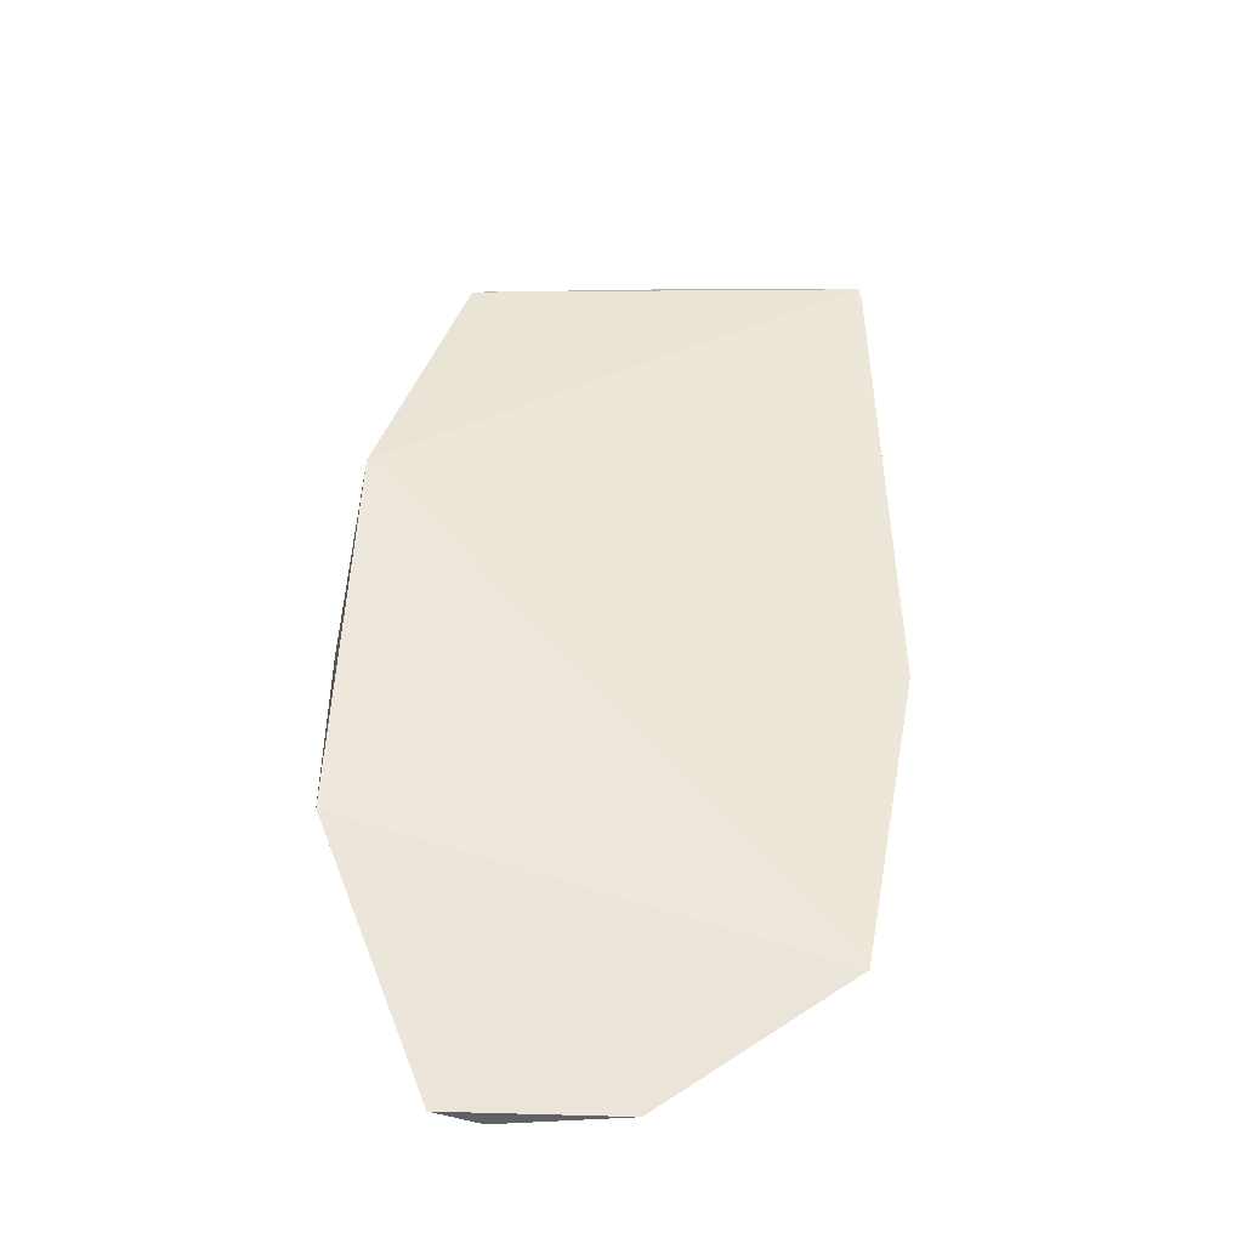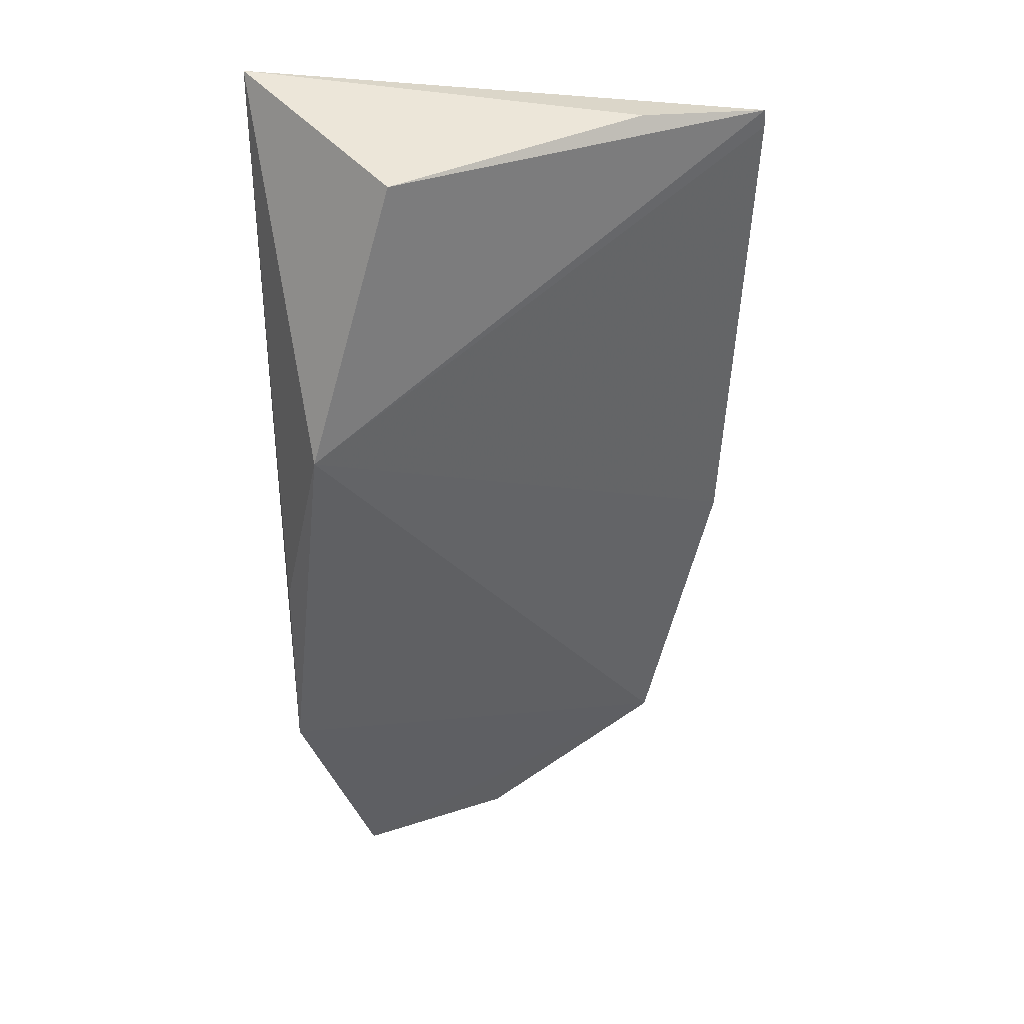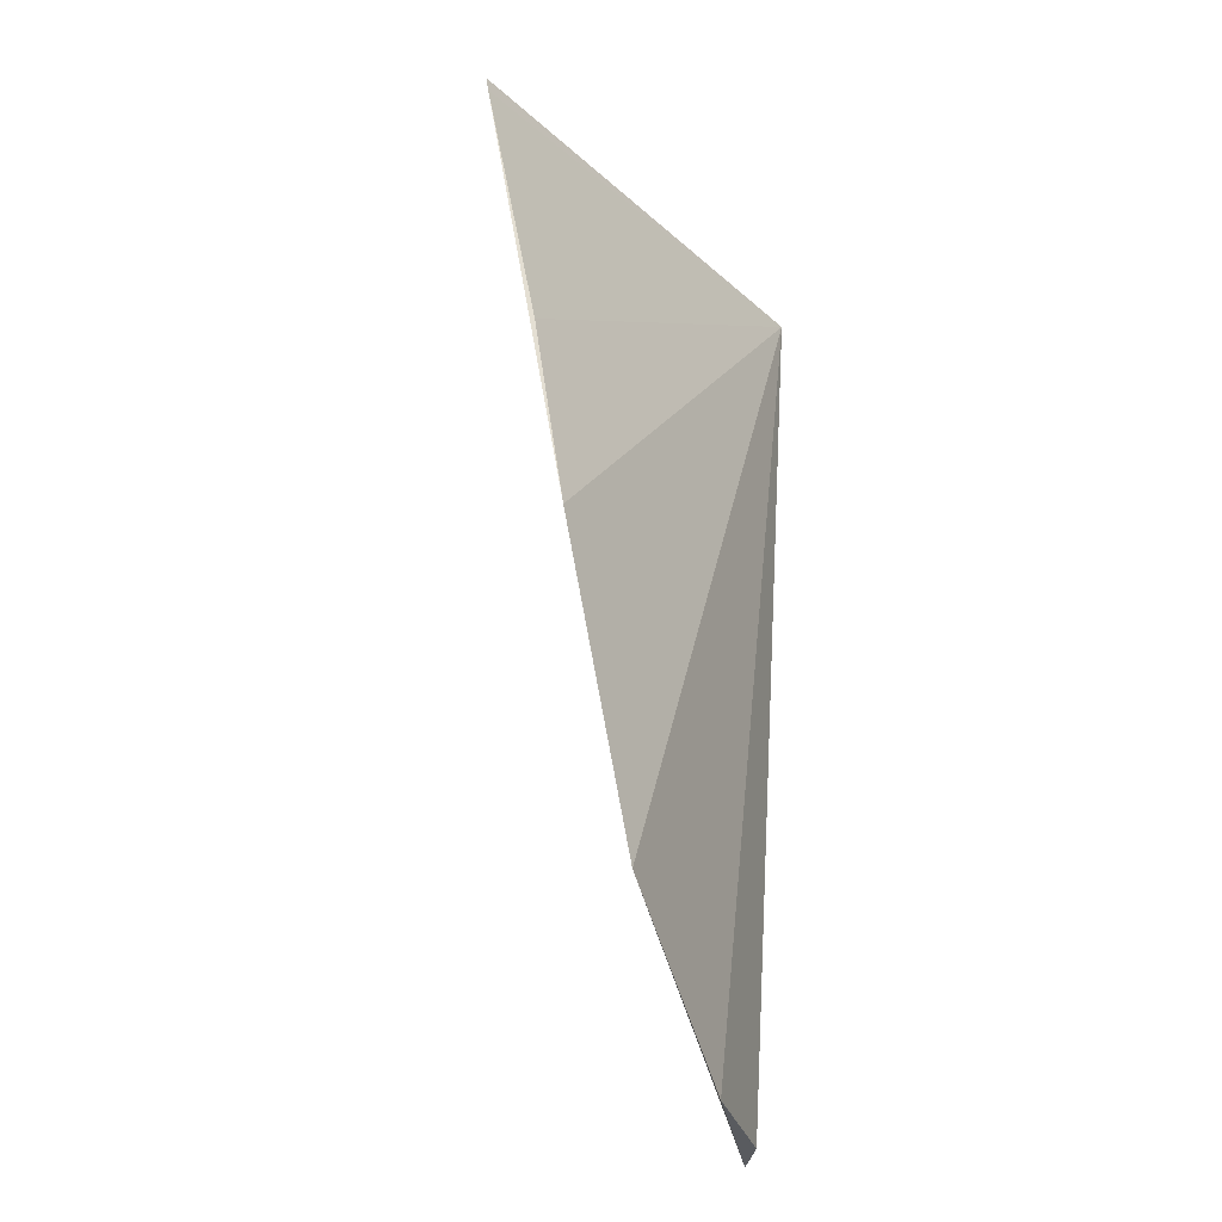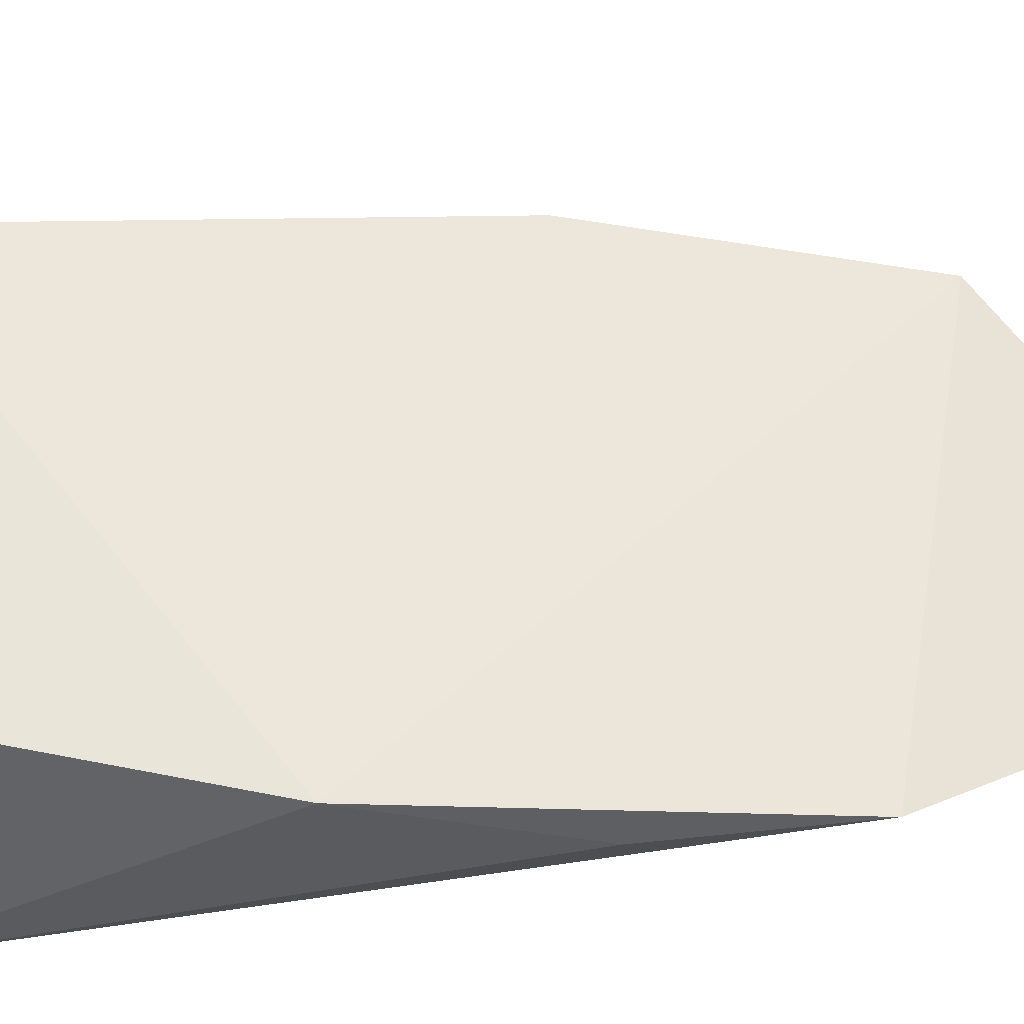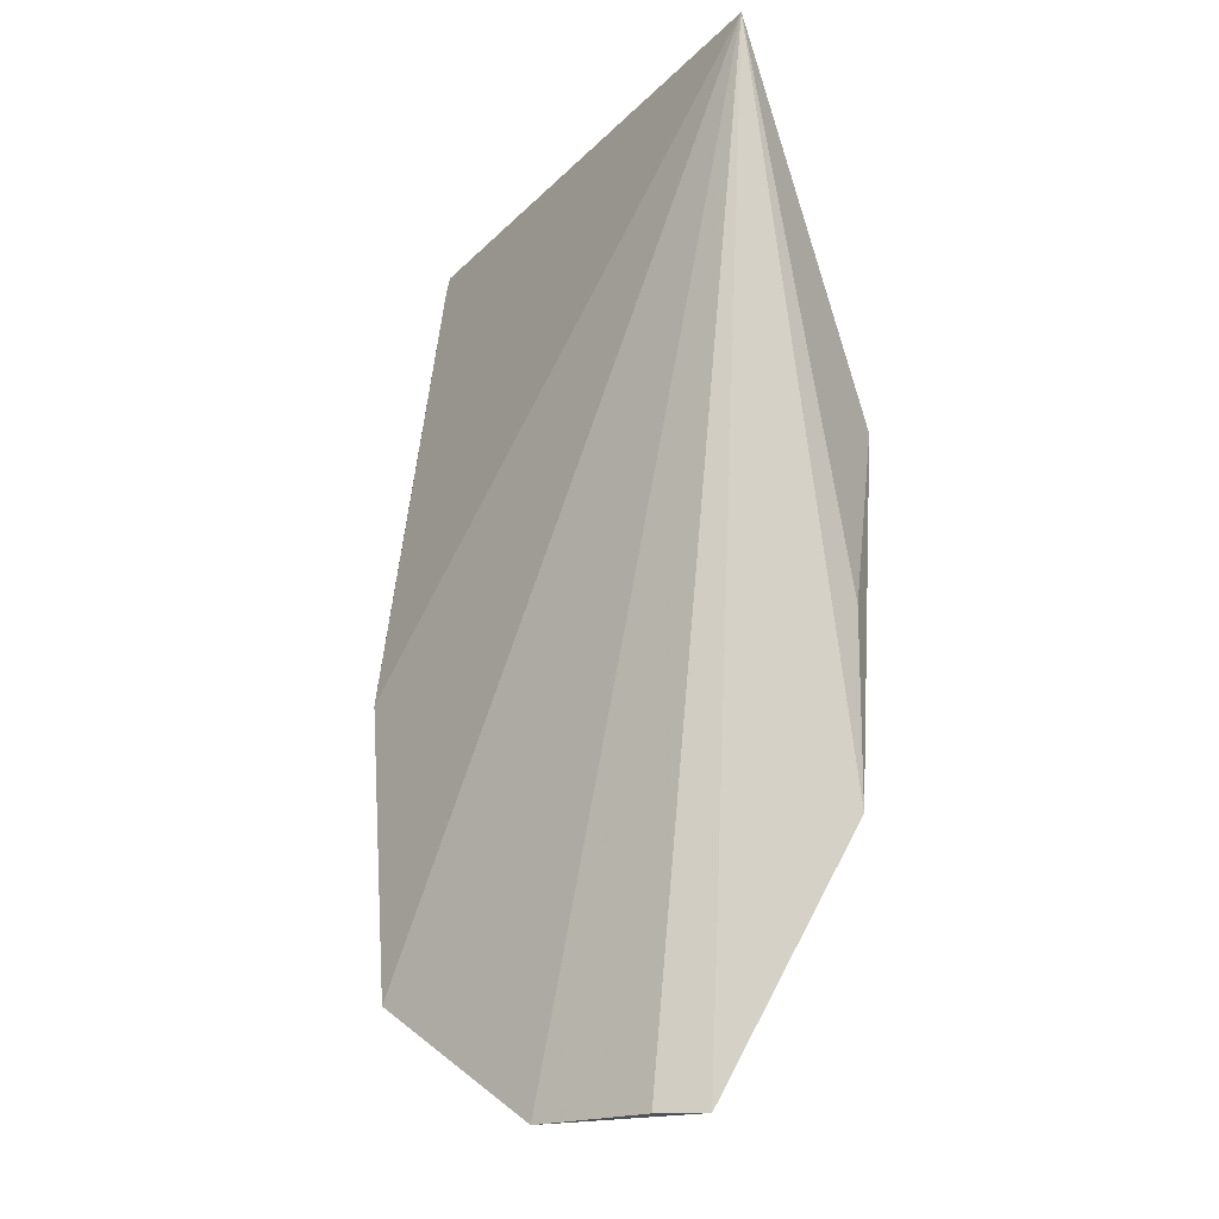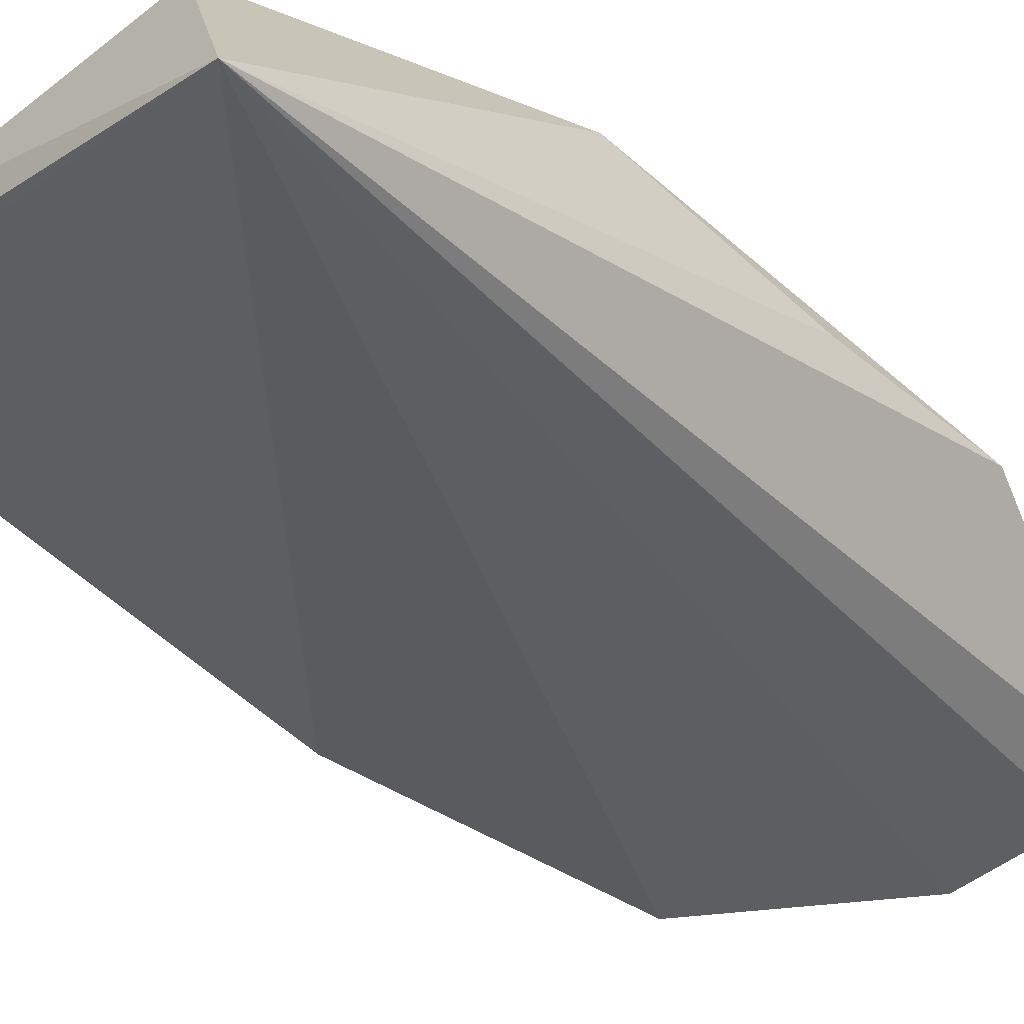
<metadata>
{"format":"obj","ext":"obj","renderer":"f3d","projection":"perspective","resolution":1024,"background":"white","views":[{"elev":-49.0,"azim":8.1,"up":"+Y"},{"elev":31.0,"azim":-12.7,"up":"+Y"},{"elev":-31.1,"azim":111.1,"up":"+Y"},{"elev":69.4,"azim":-95.5,"up":"+Z"},{"elev":-20.8,"azim":-138.8,"up":"+Y"},{"elev":-39.3,"azim":-135.5,"up":"+Z"}]}
</metadata>
<code>
v 0.007477 0.08376 0.03052
v 0.007575 0.05719 0.02605
v 0.007349 0.06793 0.02767
v -0.01905 0.08553 0.02344
v -0.01917 0.04754 0.0308
v 0.007575 0.08281 0.03035
v -0.01326 0.08262 0.03404
v -0.01216 0.03445 0.02447
v -0.01775 0.06773 0.03457
v 0.0005788 0.08426 0.03123
v -0.01438 0.0344 0.02575
v 0.004245 0.04105 0.02419
v -0.01923 0.05737 0.03087
v -0.005689 0.03453 0.02396
f 3 2 4
f 6 3 4
f 6 4 1
f 6 2 3
f 9 2 6
f 9 6 1
f 9 1 7
f 9 7 4
f 10 7 1
f 10 1 4
f 10 4 7
f 11 5 4
f 11 4 8
f 12 4 2
f 12 5 11
f 12 9 5
f 12 2 9
f 13 9 4
f 13 4 5
f 13 5 9
f 14 8 4
f 14 4 12
f 14 12 11
f 14 11 8

</code>
